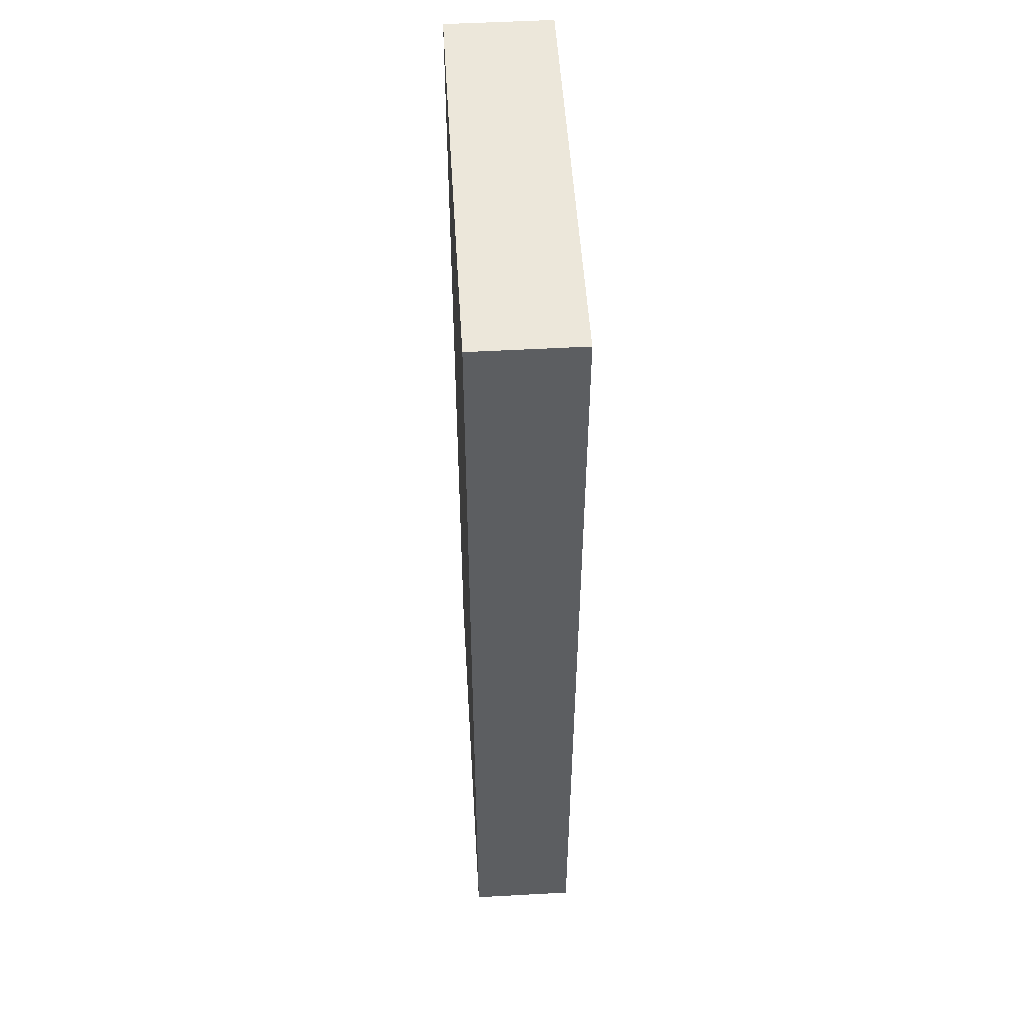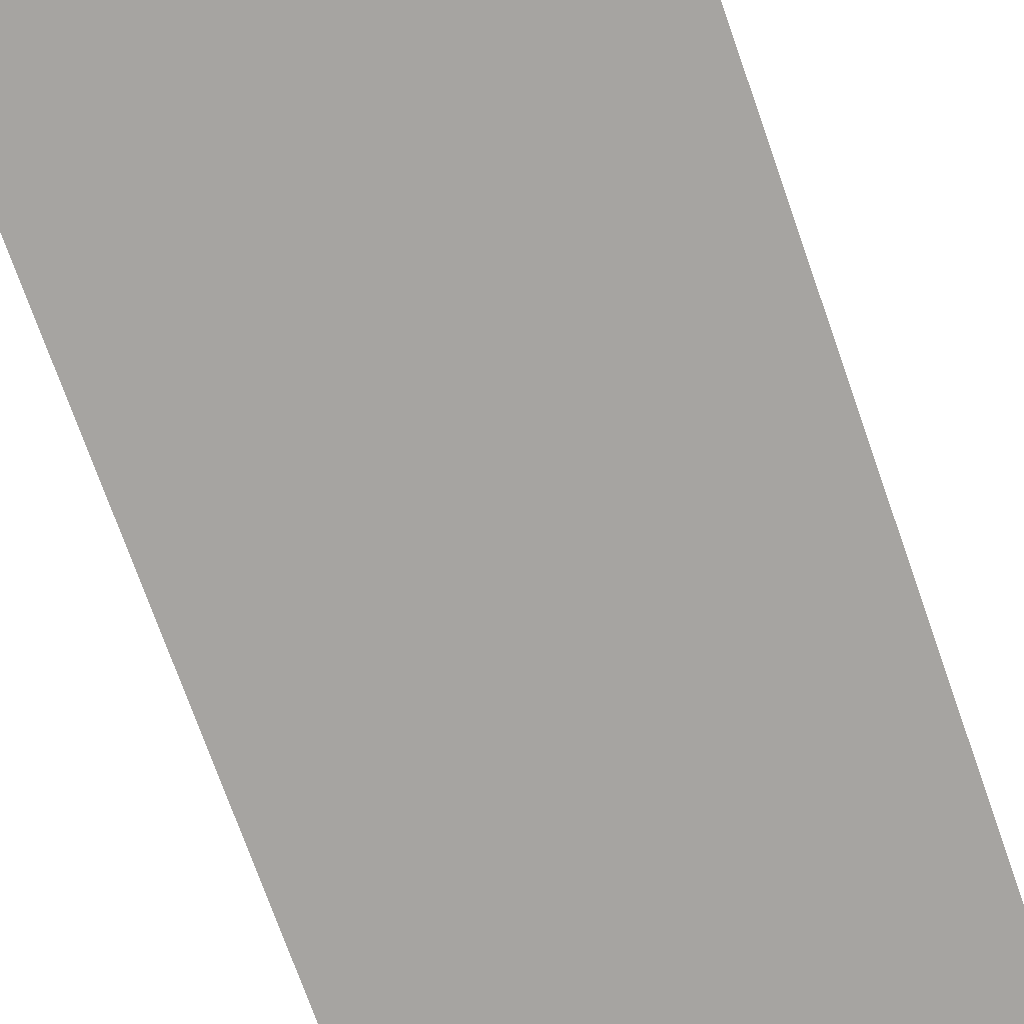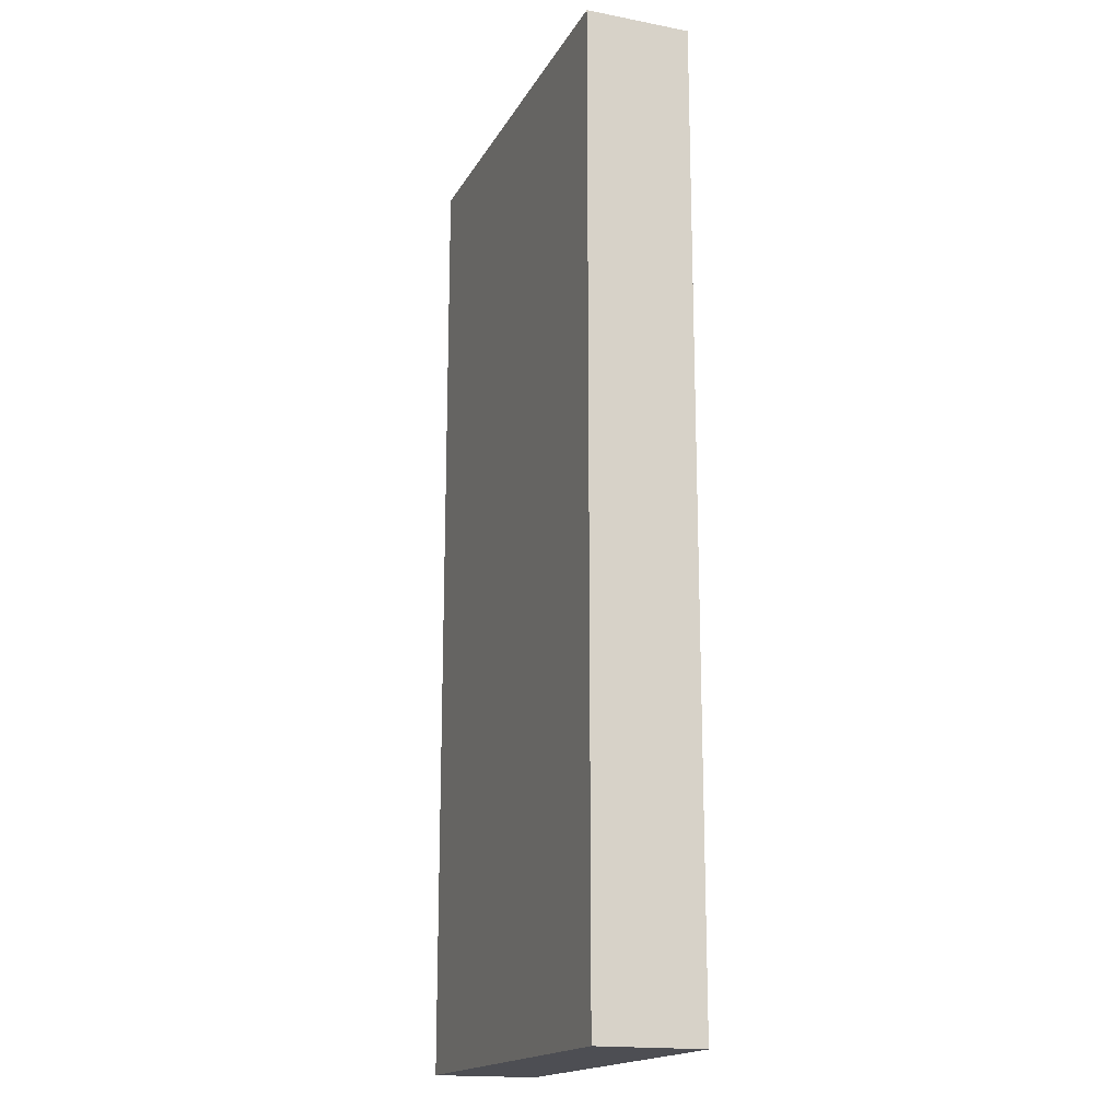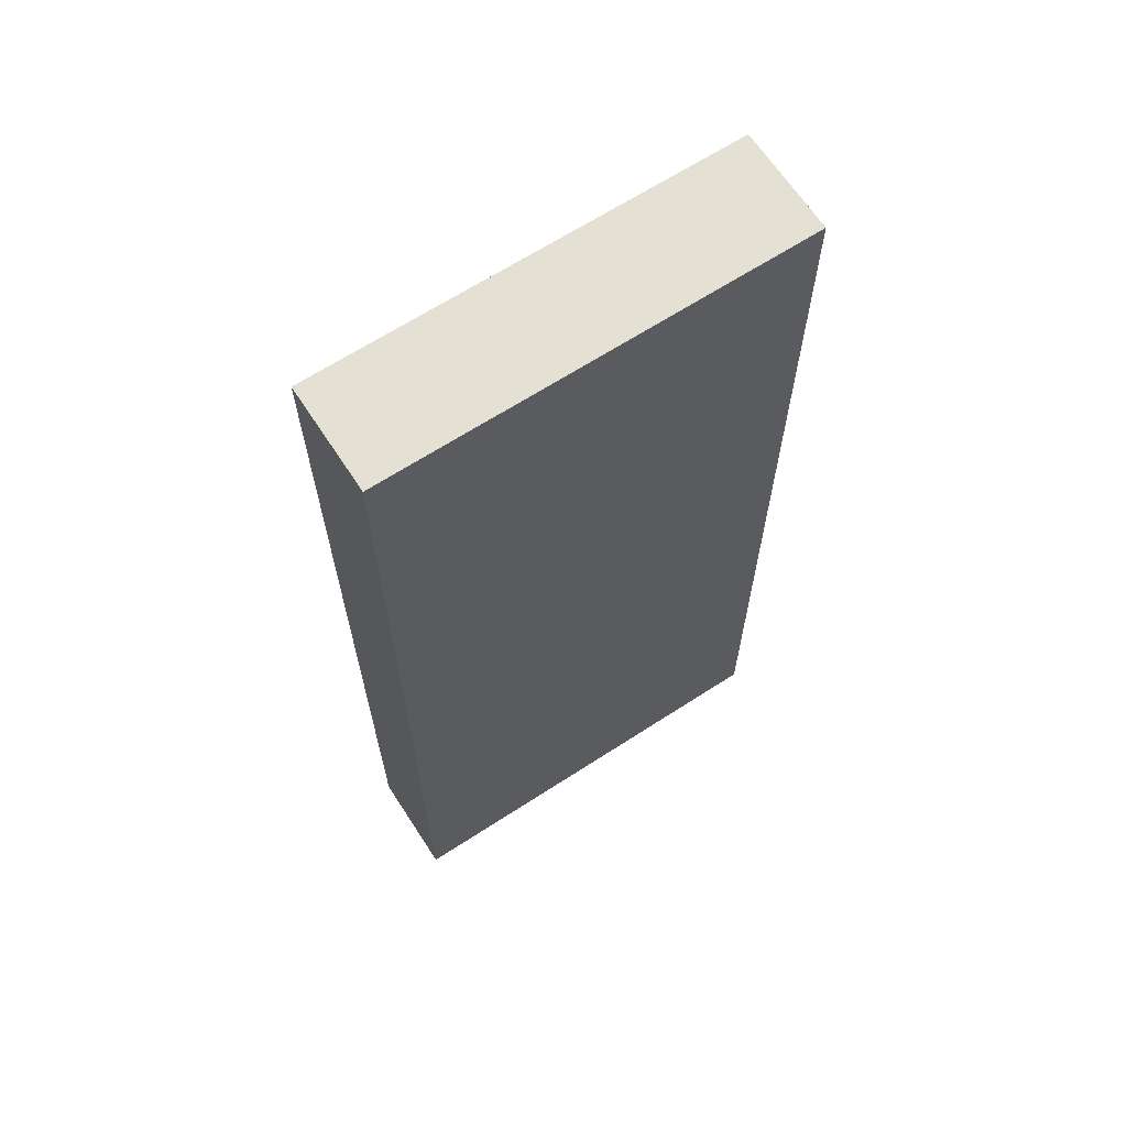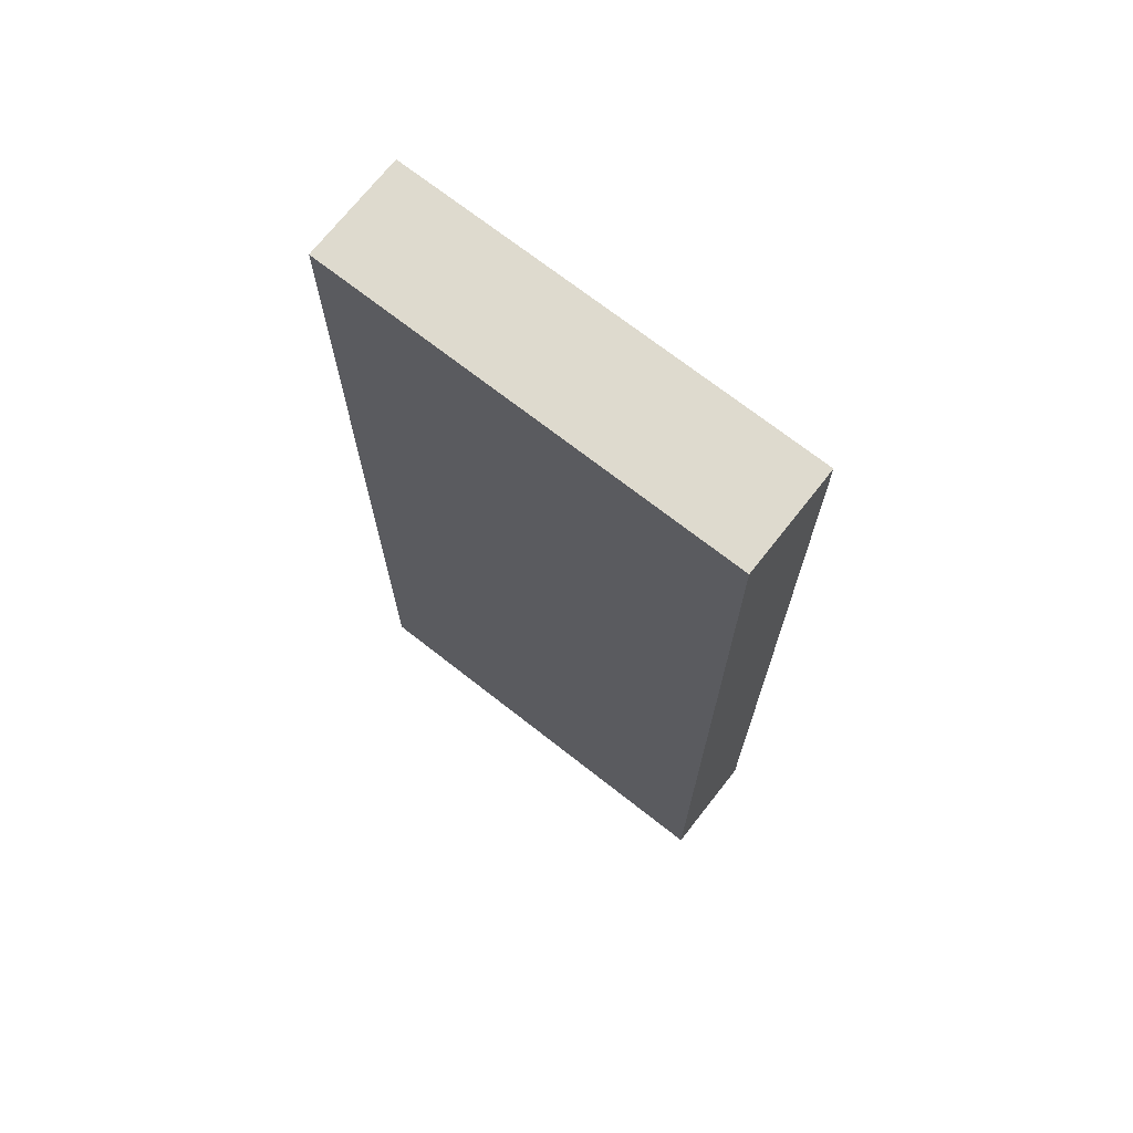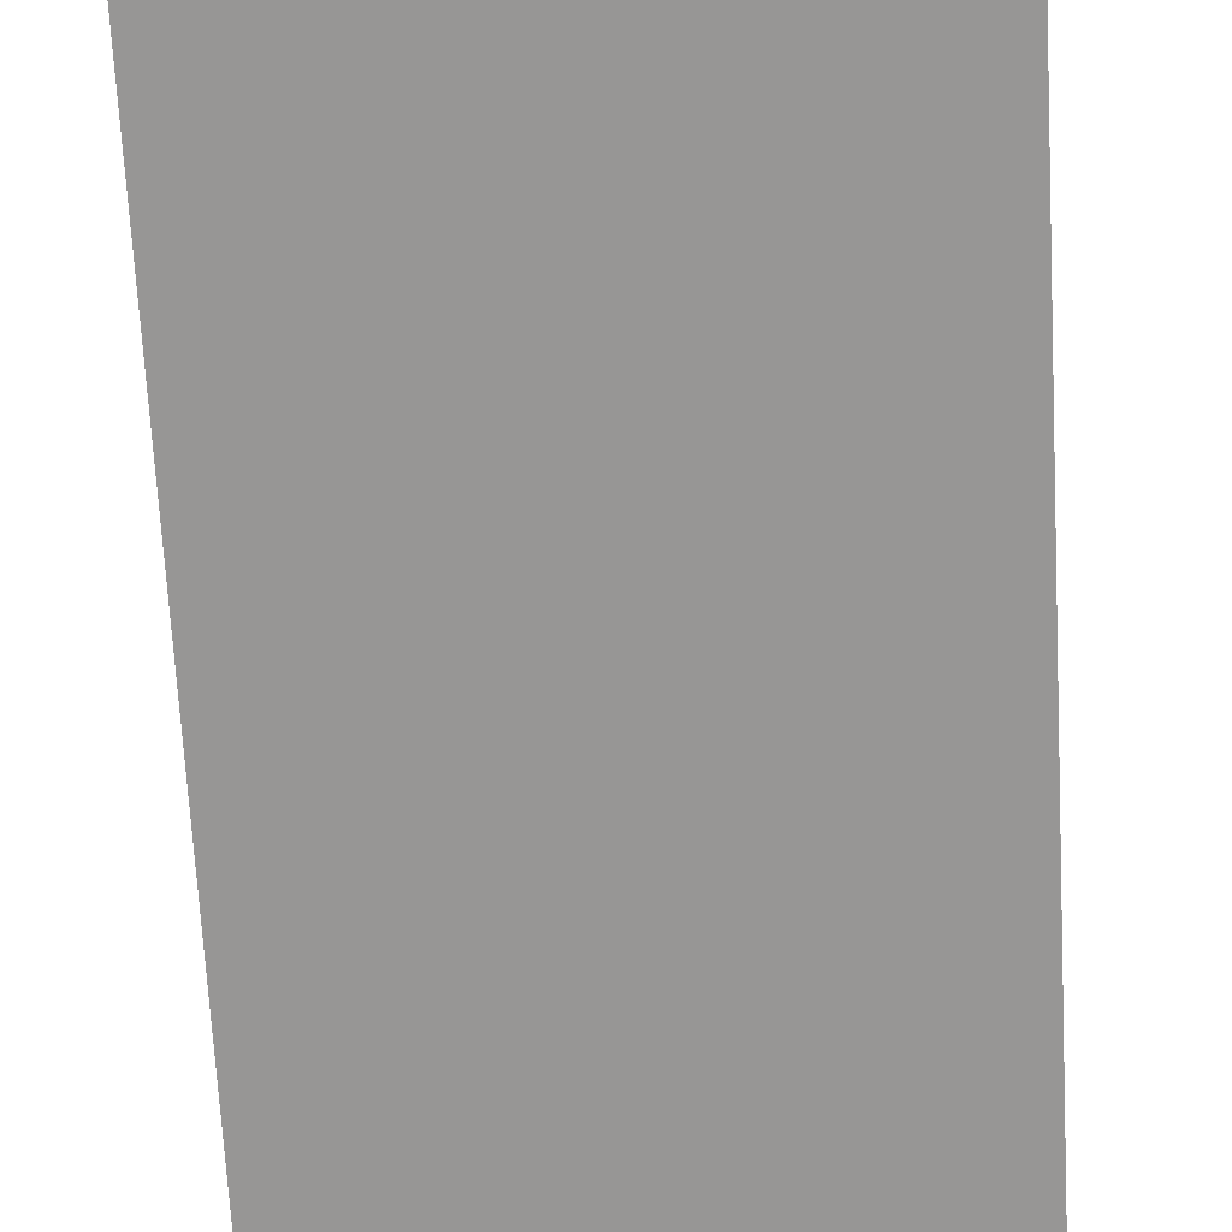
<metadata>
{"format":"obj","ext":"obj","renderer":"f3d","projection":"perspective","resolution":1024,"background":"white","views":[{"elev":52.0,"azim":86.6,"up":"+Y"},{"elev":-73.5,"azim":19.4,"up":"+Z"},{"elev":-17.3,"azim":69.2,"up":"+Y"},{"elev":65.8,"azim":146.9,"up":"+Y"},{"elev":71.1,"azim":38.1,"up":"+Y"},{"elev":-68.0,"azim":-176.9,"up":"+Z"}]}
</metadata>
<code>
o DF_11_R1/DF_11_R/mesh29/mesh29-geometry#mesh29-geometry
v 0.421 0.695 0.5549
v 0.2907 0.3965 0.5549
v 0.421 0.3965 0.5549
v 0.2907 0.695 0.5549
v 0.421 0.3965 0.5224
v 0.2907 0.695 0.5224
v 0.2907 0.3965 0.5224
v 0.421 0.695 0.5224
f 1 2 3
f 2 1 4
f 2 5 3
f 5 1 3
f 1 6 4
f 6 2 4
f 5 2 7
f 1 5 8
f 6 1 8
f 2 6 7
f 6 5 7
f 5 6 8
f 3 2 1
f 4 1 2
f 3 5 2
f 3 1 5
f 4 6 1
f 4 2 6
f 7 2 5
f 8 5 1
f 8 1 6
f 7 6 2
f 7 5 6
f 8 6 5

</code>
